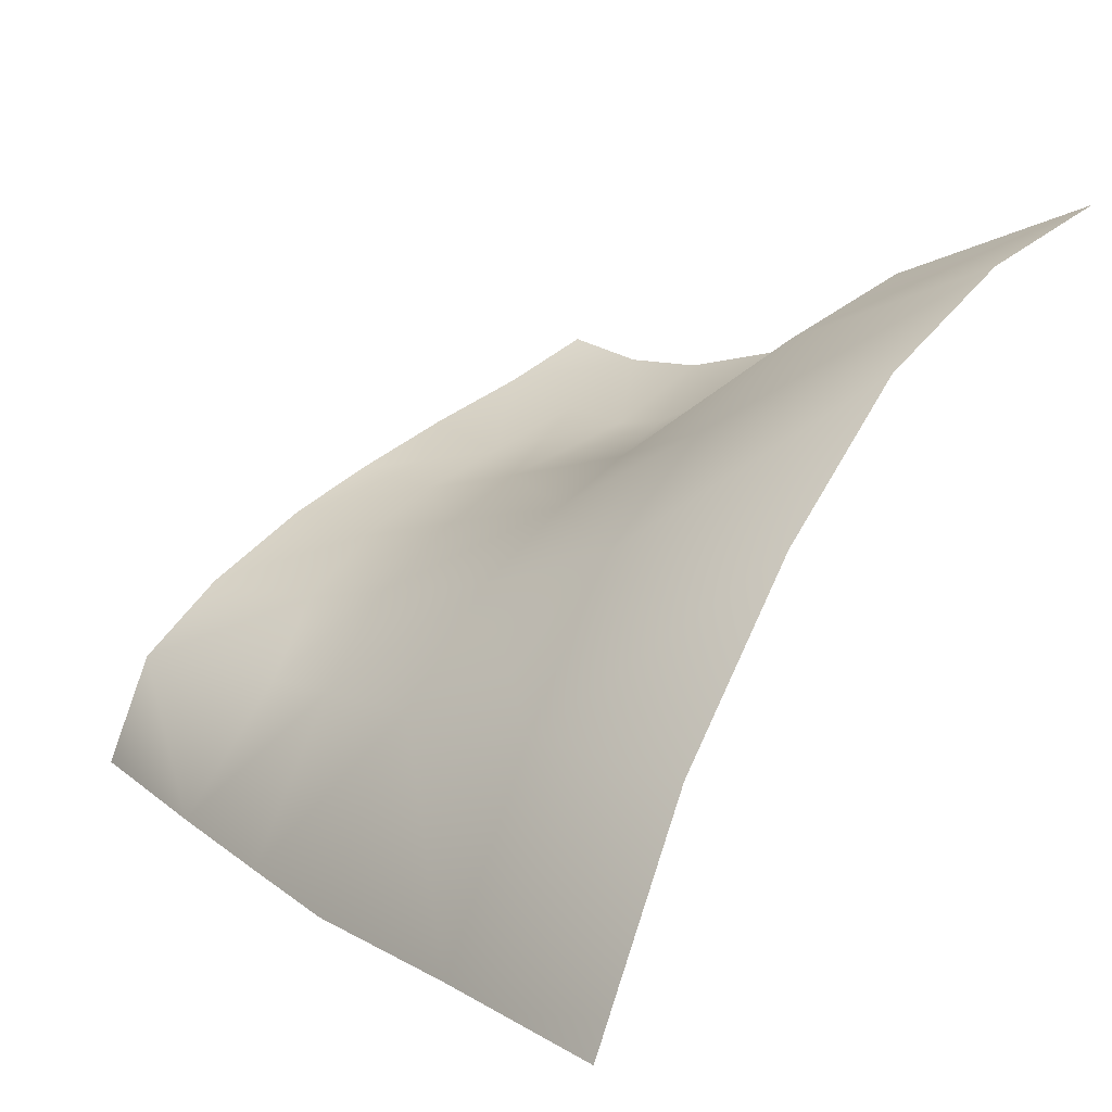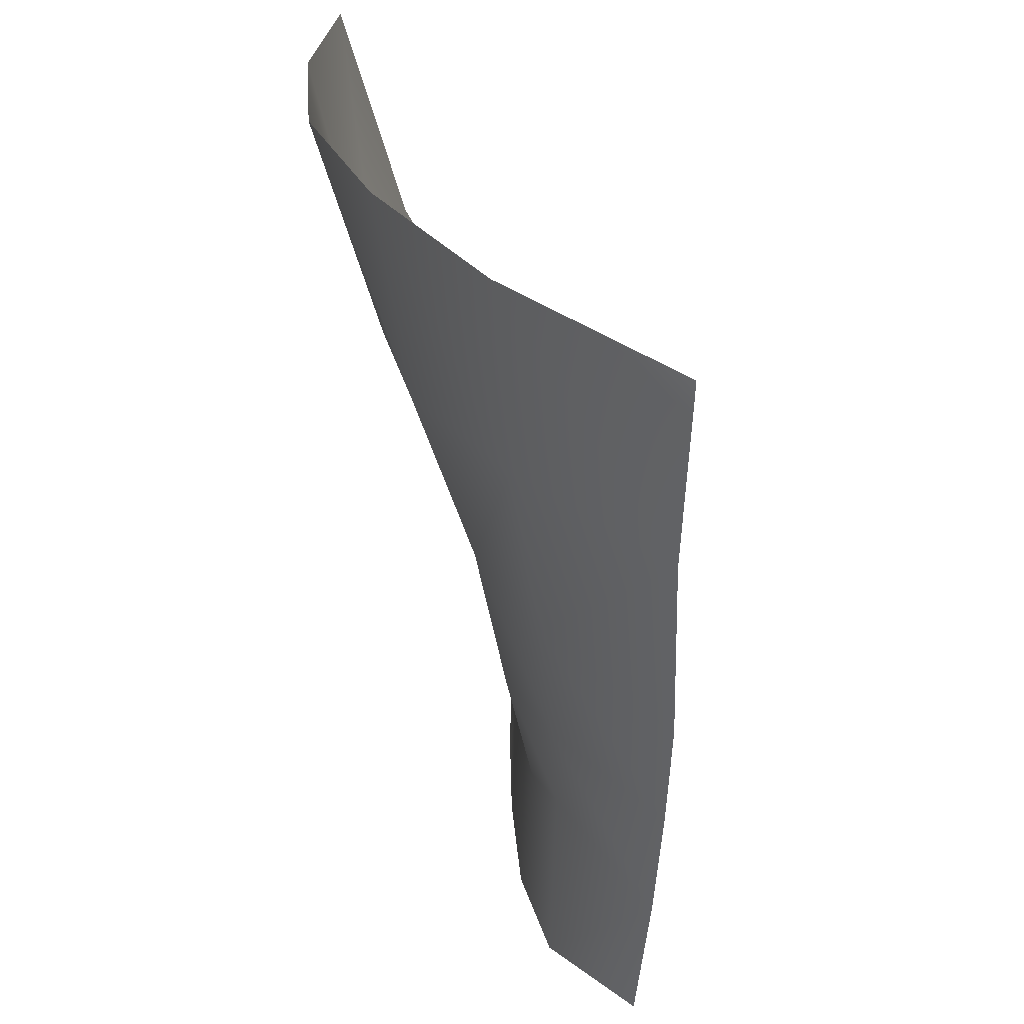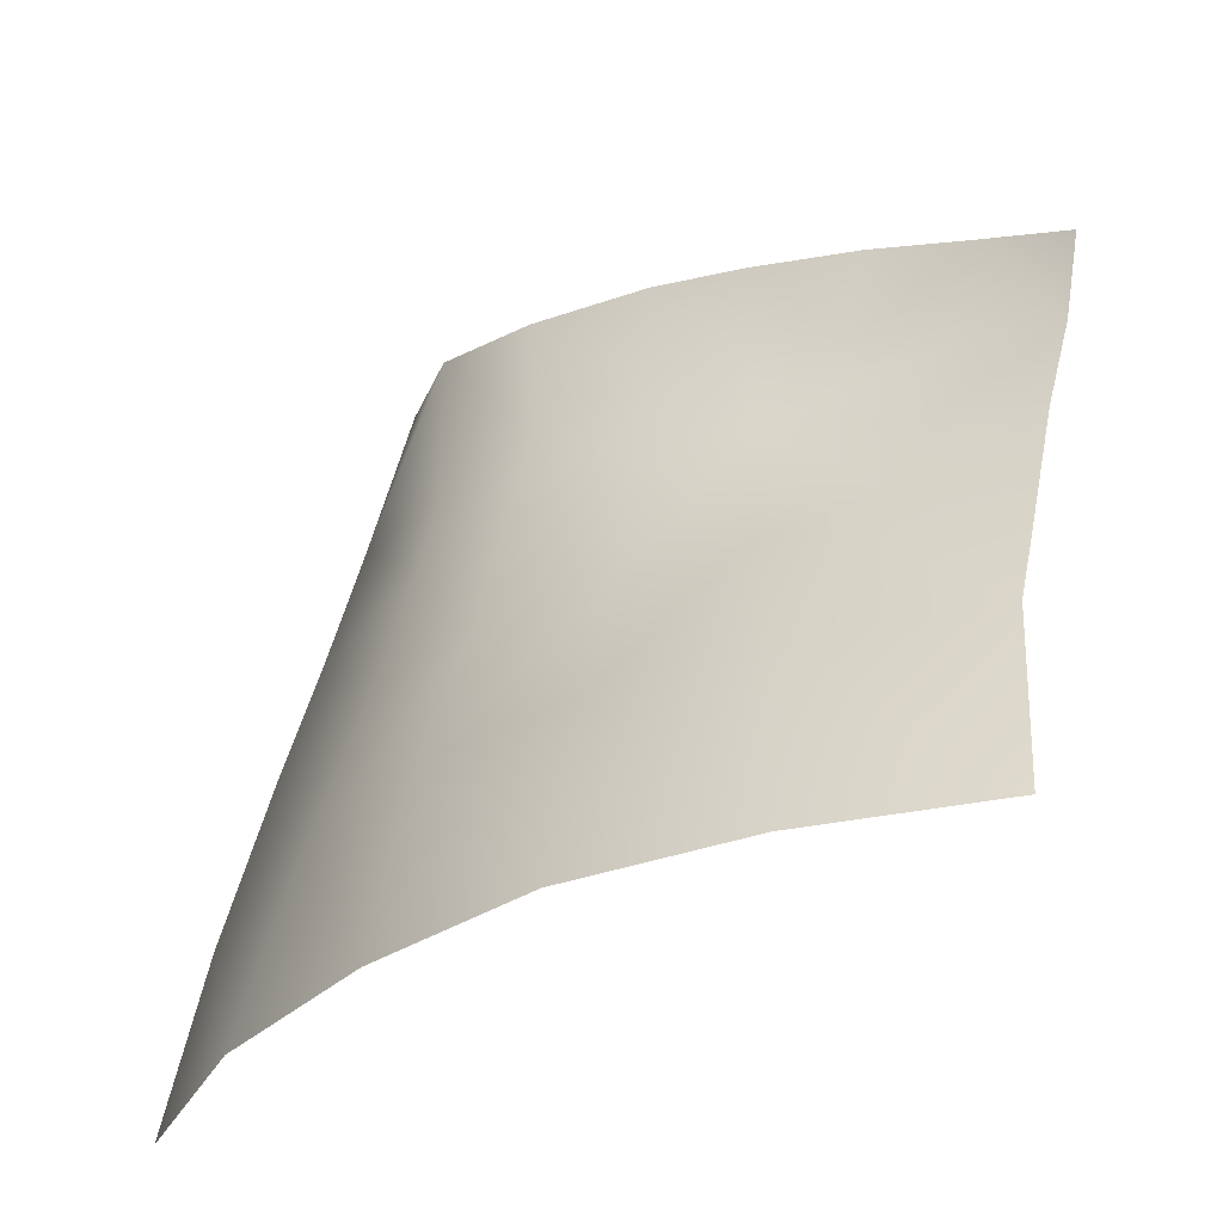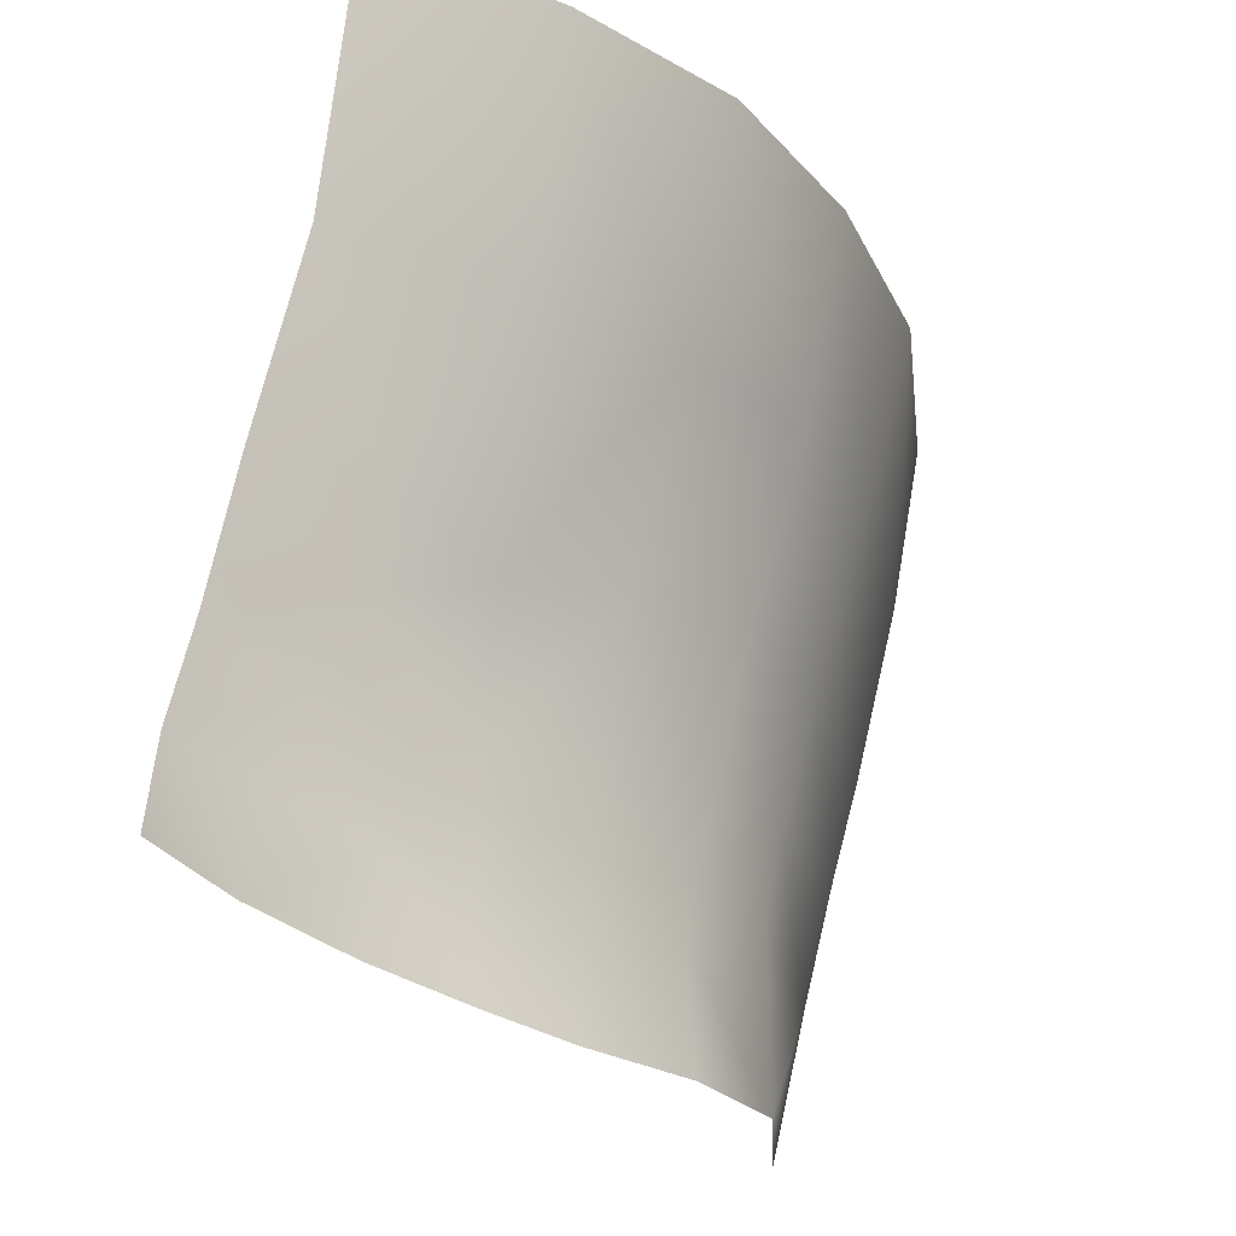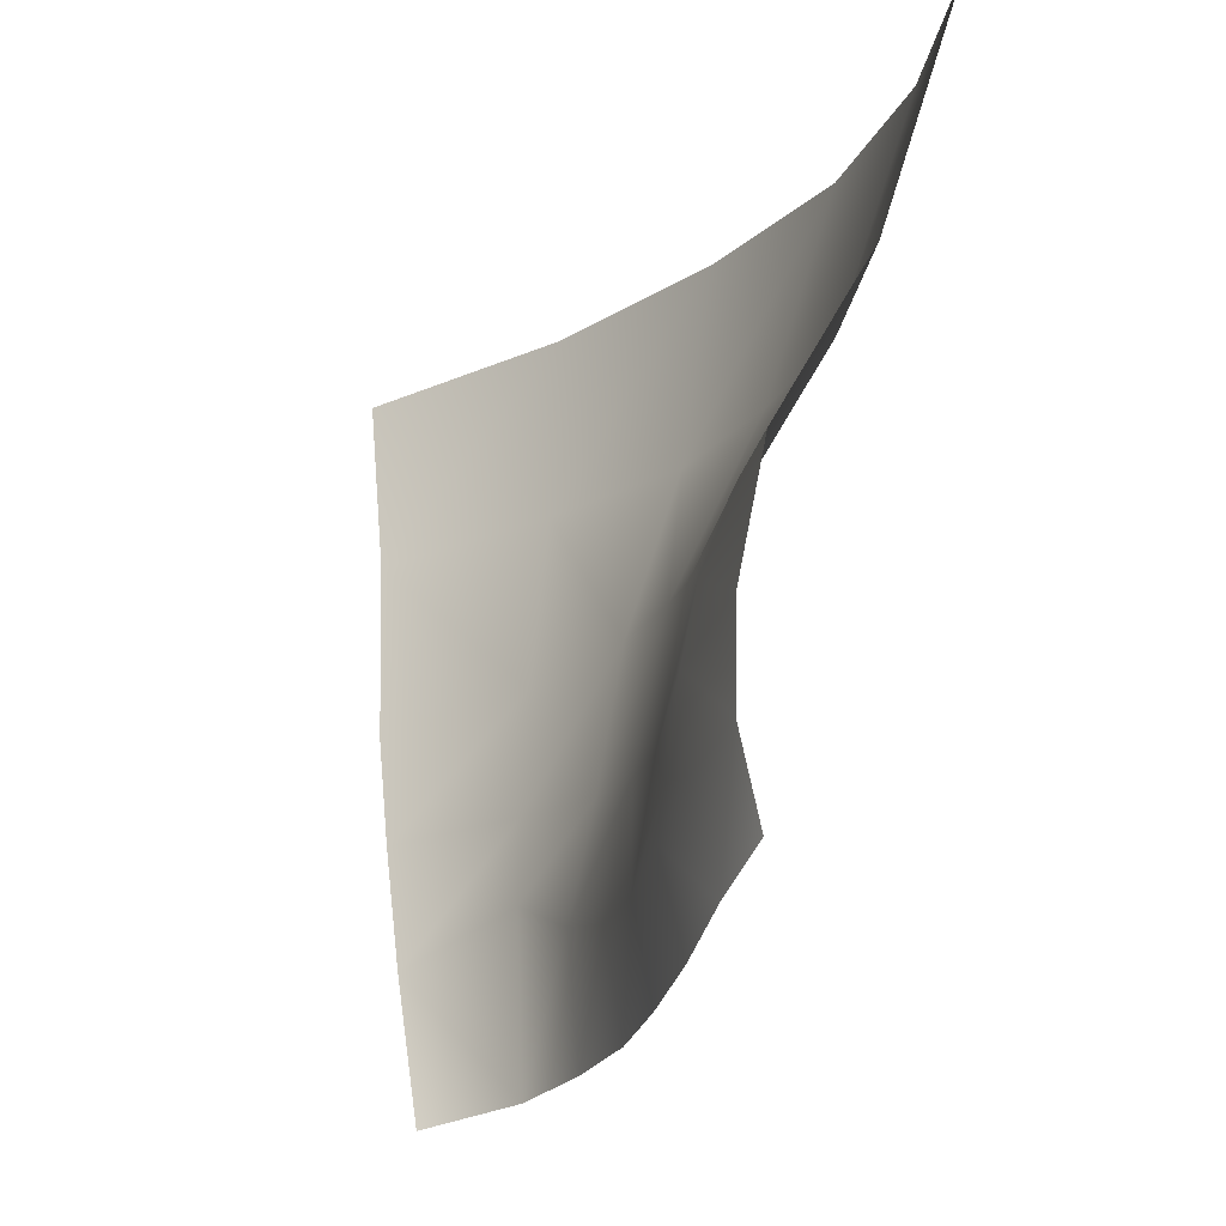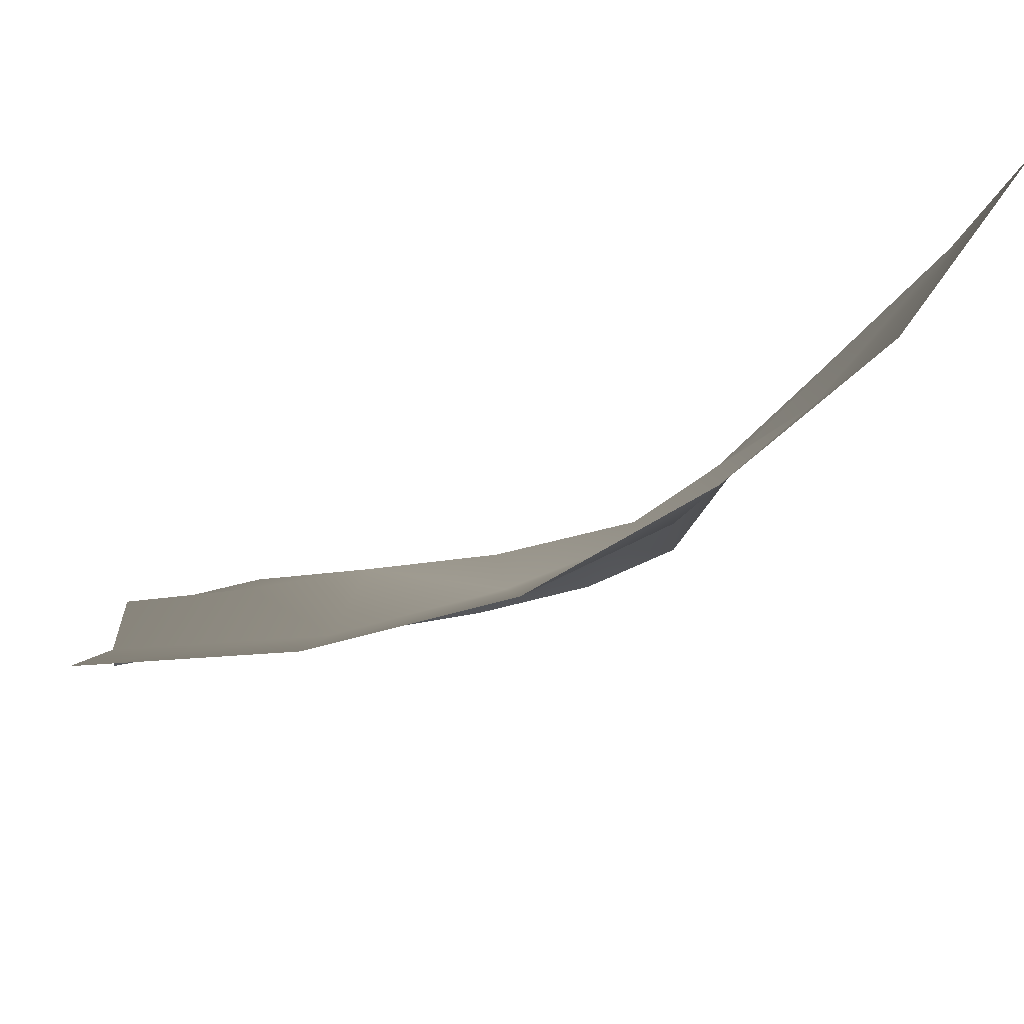
<metadata>
{"format":"obj","ext":"obj","renderer":"f3d","projection":"perspective","resolution":1024,"background":"white","views":[{"elev":6.9,"azim":127.3,"up":"+Z"},{"elev":24.9,"azim":113.7,"up":"+Y"},{"elev":53.3,"azim":-179.8,"up":"+Z"},{"elev":-21.2,"azim":-15.7,"up":"+Y"},{"elev":-15.6,"azim":-78.4,"up":"+Y"},{"elev":72.9,"azim":13.0,"up":"+Y"}]}
</metadata>
<code>
g Eye_R
v 0.06713 1.419 0.1139
v 0.06411 1.4 0.1118
v 0.07406 1.399 0.09789
v 0.07906 1.418 0.09743
v 0.06039 1.384 0.1075
v 0.06921 1.382 0.09728
v 0.05356 1.42 0.1269
v 0.05099 1.4 0.1211
v 0.04831 1.383 0.1135
v 0.06599 1.37 0.0974
v 0.05773 1.37 0.1056
v 0.04683 1.369 0.1108
v 0.08352 1.398 0.07957
v 0.07885 1.381 0.08113
v 0.08738 1.416 0.07721
v 0.0377 1.421 0.1353
v 0.03702 1.4 0.1287
v 0.02052 1.421 0.1406
v 0.01901 1.401 0.1342
v 0.02693 1.386 0.1227
v 0.03667 1.381 0.1171
v 0.02621 1.379 0.1198
v 0.0367 1.368 0.1146
v 0.0136 1.374 0.1246
v 0.016 1.386 0.1265
v 0.02257 1.371 0.1191
v 0.01135 1.365 0.1248
v 0.03689 1.358 0.1127
v 0.04587 1.357 0.1087
v 0.02542 1.364 0.1174
v 0.04542 1.348 0.1104
v 0.05636 1.347 0.1046
v 0.05568 1.359 0.1037
v 0.03684 1.349 0.1143
v 0.02912 1.36 0.1161
v 0.02707 1.351 0.1186
v 0.01756 1.353 0.1226
v 0.01013 1.356 0.1267
v 0.0196 1.363 0.1201
v 0.06451 1.346 0.09809
v 0.05568 1.359 0.1037
v 0.0645 1.362 0.0975
v 0.07189 1.358 0.08519
v 0.06782 1.344 0.0882
v 0.07544 1.37 0.08295
f 1 2 3
f 1 3 4
f 3 2 5
f 3 5 6
f 7 2 1
f 7 8 2
f 2 8 9
f 2 9 5
f 10 6 5
f 10 5 11
f 11 5 9
f 11 9 12
f 6 13 3
f 13 4 3
f 6 14 13
f 13 15 4
f 16 8 7
f 16 17 8
f 18 17 16
f 18 19 17
f 19 20 17
f 17 20 21
f 8 17 21
f 8 21 9
f 21 20 22
f 22 23 21
f 9 21 23
f 9 23 12
f 20 24 22
f 20 25 24
f 19 25 20
f 26 22 24
f 23 22 26
f 26 24 27
f 28 12 23
f 28 29 12
f 23 26 30
f 30 28 23
f 28 31 29
f 29 31 32
f 29 32 33
f 33 12 29
f 28 34 31
f 34 28 35
f 30 35 28
f 34 35 36
f 35 37 36
f 27 38 37
f 27 37 39
f 35 39 37
f 35 30 39
f 39 26 27
f 30 26 39
f 33 11 12
f 40 41 32
f 40 42 41
f 11 41 42
f 43 42 40
f 43 40 44
f 43 10 42
f 11 42 10
f 43 45 10
f 45 6 10
f 45 14 6

</code>
